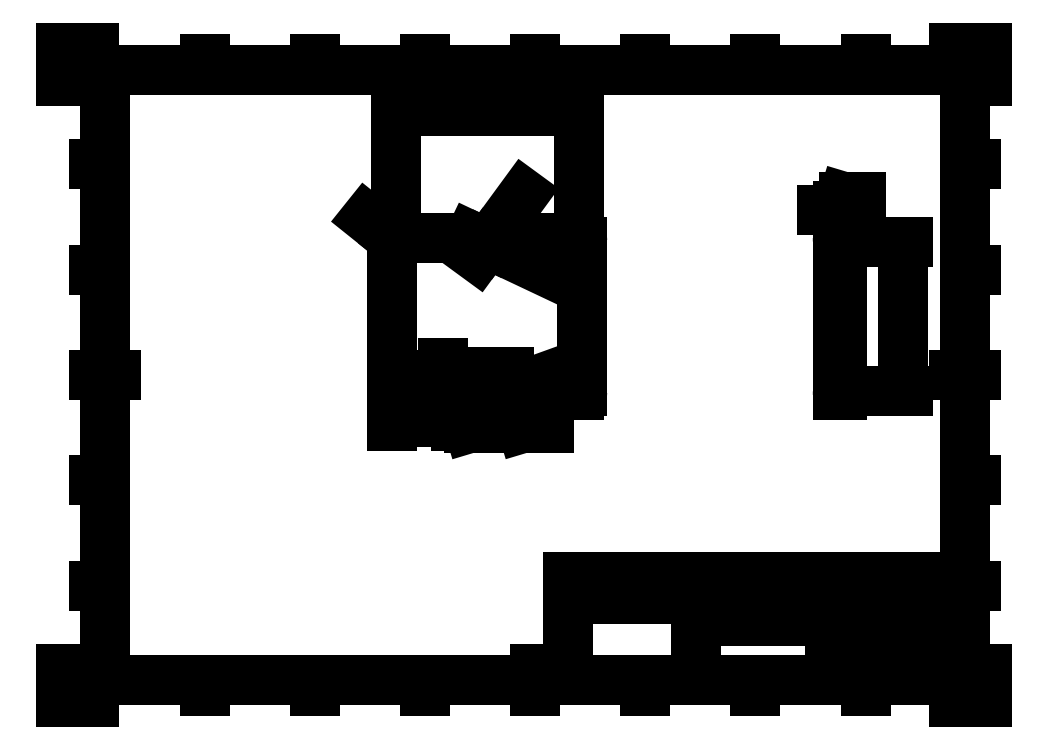
<metadata>
{"format":"dxf","ext":"dxf","renderer":"ezdxf+matplotlib","layout":"modelspace","background":"white","min_lineweight":24,"dpi":150}
</metadata>
<code>
0
SECTION
2
ENTITIES
0
INSERT
8
Border
2
ISO_A3_SHEET
10
0
20
0
30
0
0
INSERT
8
TitleBlock
66
     1
2
ISO_TITLEBLOCK
10
410
20
10
30
0
0
ATTRIB
360
4C9
8
TitleBlock
10
360
20
11.5
30
0
40
3.5
1

7
FusionTitle
11
360
21
15
31
0
280
     0
2
DATE_OF_ISSUE
70
     0
74
     3
280
     1
0
ATTRIB
360
4CC
8
TitleBlock
10
349
20
11.35
30
0
40
3.5
1

7
FusionTitle
72
     1
11
354
21
14.85
31
0
280
     0
2
REV
70
     0
74
     3
280
     1
0
ATTRIB
360
4CF
8
TitleBlock
10
289
20
11.5
30
0
40
5
1

7
FusionTitle
11
289
21
16.5
31
0
280
     0
2
TITLE_3
70
     0
74
     3
280
     1
0
ATTRIB
360
4D2
8
TitleBlock
10
350
20
38.5
30
0
40
3.5
1

7
FusionTitle
11
350
21
42
31
0
280
     0
2
DOCUMENT_STATUS
70
     0
74
     3
280
     1
0
ATTRIB
360
4D5
8
TitleBlock
10
289
20
38.5
30
0
40
3.5
1

7
FusionTitle
11
289
21
42
31
0
280
     0
2
DOCUMENT_TYPE
70
     0
74
     3
280
     1
0
ATTRIB
360
4D8
8
TitleBlock
10
366.1
20
48.5
30
0
40
3.5
1

7
FusionTitle
72
     2
11
409
21
52
31
0
280
     0
2
APPROVED_DATE
70
     0
74
     3
280
     1
0
ATTRIB
360
4DB
8
TitleBlock
10
323.8
20
48.44
30
0
40
3.5
1
20/12/2020
7
FusionTitle
280
     0
2
CREATED_DATE_001
70
     0
280
     1
0
ATTRIB
360
4DE
8
TitleBlock
10
396.4
20
11.29
30
0
40
3.5
1
24/38
7
FusionTitle
280
     0
2
SHEET_001
70
     0
280
     1
0
ATTRIB
360
40
8
TitleBlock
10
289
20
19
30
0
40
5
1

7
FusionTitle
11
289
21
24
31
0
280
     0
2
TITLE_2
70
     0
74
     3
280
     1
0
ATTRIB
360
4e+04
8
TitleBlock
10
345.5
20
24.75
30
0
40
5
1

7
FusionTitle
72
     1
11
379.5
21
29.75
31
0
280
     0
2
DRAWING_NUMBER
70
     0
74
     3
280
     1
0
ATTRIB
360
4e+07
8
TitleBlock
10
288.4
20
26.41
30
0
40
5
1
Incubation-Chamber
41
0.9405
7
FusionTitle
280
     0
2
TITLE_1_001
70
     0
280
     1
0
ATTRIB
360
4EA
8
TitleBlock
10
350
20
48.5
30
0
40
3.5
1

7
FusionTitle
11
350
21
52
31
0
280
     0
2
APPROVED_BY
70
     0
74
     3
280
     1
0
ATTRIB
360
4ED
8
TitleBlock
10
288.9
20
48.5
30
0
40
3.5
1
Josh Edwards
7
FusionTitle
280
     0
2
CREATED_BY_001
70
     0
280
     1
0
ATTRIB
360
4F0
8
TitleBlock
10
255
20
48.5
30
0
40
3.5
1

7
FusionTitle
11
255
21
52
31
0
280
     0
2
TECHNICAL_REFERENCE
70
     0
74
     3
280
     1
0
ATTRIB
360
4F3
8
TitleBlock
10
231
20
48.5
30
0
40
3.5
1

7
FusionTitle
11
231
21
52
31
0
280
     0
2
DEPT
70
     0
74
     3
280
     1
0
SEQEND
8
TitleBlock
0
DIMENSION
8
Dimensions
280
     0
2
*D17
10
382.1
20
141.1
30
0
11
378.8
21
175.1
31
0
70
    33
71
     5
42
340
73
     0
74
     0
75
     0
3
ISO-25
13
354.4
23
209.1
33
0
14
354.4
24
141.1
34
0
0
DIMENSION
8
Dimensions
280
     0
2
*D18
10
354.4
20
223.2
30
0
11
356.7
21
232.5
31
0
70
    33
71
     5
42
10
73
     0
74
     0
75
     0
3
ISO-25
13
352.4
23
210.7
33
0
14
354.4
24
210.7
34
0
0
DIMENSION
8
Dimensions
280
     0
2
*D19
10
151.8
20
268.5
30
0
11
193.3
21
271.8
31
0
70
    33
71
     5
42
415
73
     0
74
     0
75
     0
3
ISO-25
13
234.8
23
210.7
33
0
14
151.8
24
210.7
34
0
0
DIMENSION
8
Dimensions
280
     0
2
*D20
10
192.2
20
208.6
30
0
11
213.6
21
198.5
31
0
70
   163
1
<> x 90%%D
71
     5
42
12.6
73
     0
74
     0
75
     0
3
ISO-25
15
194.4
25
207.5
35
0
40
0
0
DIMENSION
8
Dimensions
280
     0
2
*D21
10
192.9
20
207.5
30
0
11
203.9
21
222.5
31
0
70
   163
1
<> Thru
71
     5
42
7
73
     0
74
     0
75
     0
3
ISO-25
15
193.7
25
208.6
35
0
40
0
0
DIMENSION
8
Dimensions
280
     0
2
*D22
10
151.8
20
209.1
30
0
11
143.8
21
219.7
31
0
70
    36
71
     5
42
8
73
     0
74
     0
75
     0
3
ISO-25
15
150.5
25
210.1
35
0
40
0
0
DIMENSION
8
Dimensions
280
     0
2
*D23
10
185.4
20
134
30
0
11
186.6
21
127.7
31
0
70
    33
71
     5
42
31.8
73
     0
74
     0
75
     0
3
ISO-25
13
179
23
141.6
33
0
14
185.4
24
141.6
34
0
0
DIMENSION
8
Dimensions
280
     0
2
*D24
10
203.2
20
147.7
30
0
11
194.3
21
151
31
0
70
    33
71
     5
42
89.2
73
     0
74
     0
75
     0
3
ISO-25
13
185.4
23
141.6
33
0
14
203.2
24
141.6
34
0
0
DIMENSION
8
Dimensions
280
     0
2
*D25
10
209.6
20
134
30
0
11
210.8
21
127.7
31
0
70
    33
71
     5
42
31.8
73
     0
74
     0
75
     0
3
ISO-25
13
203.2
23
141.6
33
0
14
209.6
24
141.6
34
0
0
DIMENSION
8
Dimensions
280
     0
2
*D26
10
150.2
20
127.3
30
0
11
164.6
21
130.6
31
0
70
    32
71
     5
42
144.1
73
     0
74
     0
75
     0
3
ISO-25
13
179
23
141.6
33
0
14
150.2
24
141.1
34
0
0
DIMENSION
8
Dimensions
280
     0
2
*D27
10
167.1
20
139.5
30
0
11
169.9
21
143.9
31
0
70
    32
71
     5
42
10.7
73
     0
74
     0
75
     0
3
ISO-25
13
179
23
141.6
33
0
14
167.1
24
139.5
34
0
50
90
0
DIMENSION
8
Dimensions
280
     0
2
*D28
10
202.9
20
141.5
30
0
11
216.3
21
146.3
31
0
70
   163
71
     5
42
3.3
73
     0
74
     0
75
     0
3
ISO-25
15
203.5
25
141.7
35
0
40
0
0
ARC
8
Visible
10
-141.1
20
41.5
30
-352.4
40
1.6
210
-1
220
-2.1e-15
230
5e-16
50
0
51
90
0
LINE
8
Visible
10
352.4
20
141.1
30
43.1
11
352.4
21
209.1
31
43.1
210
0
220
1
230
0
0
ARC
8
Visible
10
-209.1
20
41.5
30
-352.4
40
1.6
210
-1
220
-2.1e-15
230
5e-16
50
90
51
180
0
LINE
8
Visible
10
352.4
20
210.7
30
41.5
11
354.4
21
210.7
31
41.5
210
0
220
1
230
0
0
LINE
8
Visible
10
352.4
20
139.5
30
41.5
11
354.4
21
139.5
31
41.5
210
0
220
1
230
0
0
ARC
8
Visible
10
209.1
20
41.5
30
354.4
40
1.6
210
1
220
2.1e-15
230
-5e-16
50
0
51
90
0
LINE
8
Visible
10
354.4
20
209.1
30
43.1
11
354.4
21
141.1
31
43.1
210
0
220
1
230
0
0
ARC
8
Visible
10
141.1
20
41.5
30
354.4
40
1.6
210
1
220
2.1e-15
230
-5e-16
50
90
51
180
0
ARC
8
Visible
10
-234.8
20
141.1
30
-1
40
1.6
210
-2.975e-13
220
-2.1e-15
230
-1
50
180
51
270
0
LINE
8
Visible
10
236.4
20
141.1
30
1
11
236.4
21
209.1
31
1
210
0
220
1
230
0
0
ARC
8
Visible
10
-234.8
20
209.1
30
-1
40
1.6
210
-2.975e-13
220
-2.1e-15
230
-1
50
90
51
180
0
LINE
8
Visible
10
234.8
20
210.7
30
1
11
151.8
21
210.7
31
1
210
0
220
1
230
0
0
LINE
8
Visible
10
151.8
20
139.5
30
1
11
234.8
21
139.5
31
1
210
0
220
1
230
0
0
ARC
8
Visible
10
151.8
20
209.1
30
1
40
1.6
50
90
51
180
0
LINE
8
Visible
10
150.2
20
209.1
30
1
11
150.2
21
141.1
31
1
210
0
220
1
230
0
0
ARC
8
Visible
10
151.8
20
141.1
30
1
40
1.6
50
180
51
270
0
CIRCLE
8
Visible
10
-193.3
20
208.1
30
-1
40
1.26
210
-2.975e-13
220
-2.1e-15
230
-1
0
CIRCLE
8
Visible
10
-185.4
20
141.6
30
-1
40
0.33
210
-2.975e-13
220
-2.1e-15
230
-1
0
CIRCLE
8
Visible
10
-179
20
141.6
30
-1
40
0.33
210
-2.975e-13
220
-2.1e-15
230
-1
0
CIRCLE
8
Visible
10
-203.2
20
141.6
30
-1
40
0.33
210
-2.975e-13
220
-2.1e-15
230
-1
0
CIRCLE
8
Visible
10
-209.6
20
141.6
30
-1
40
0.33
210
-2.975e-13
220
-2.1e-15
230
-1
0
CIRCLE
8
Visible
10
193.3
20
208.1
30
0.44
40
0.7
0
ENDSEC
0
EOF

</code>
